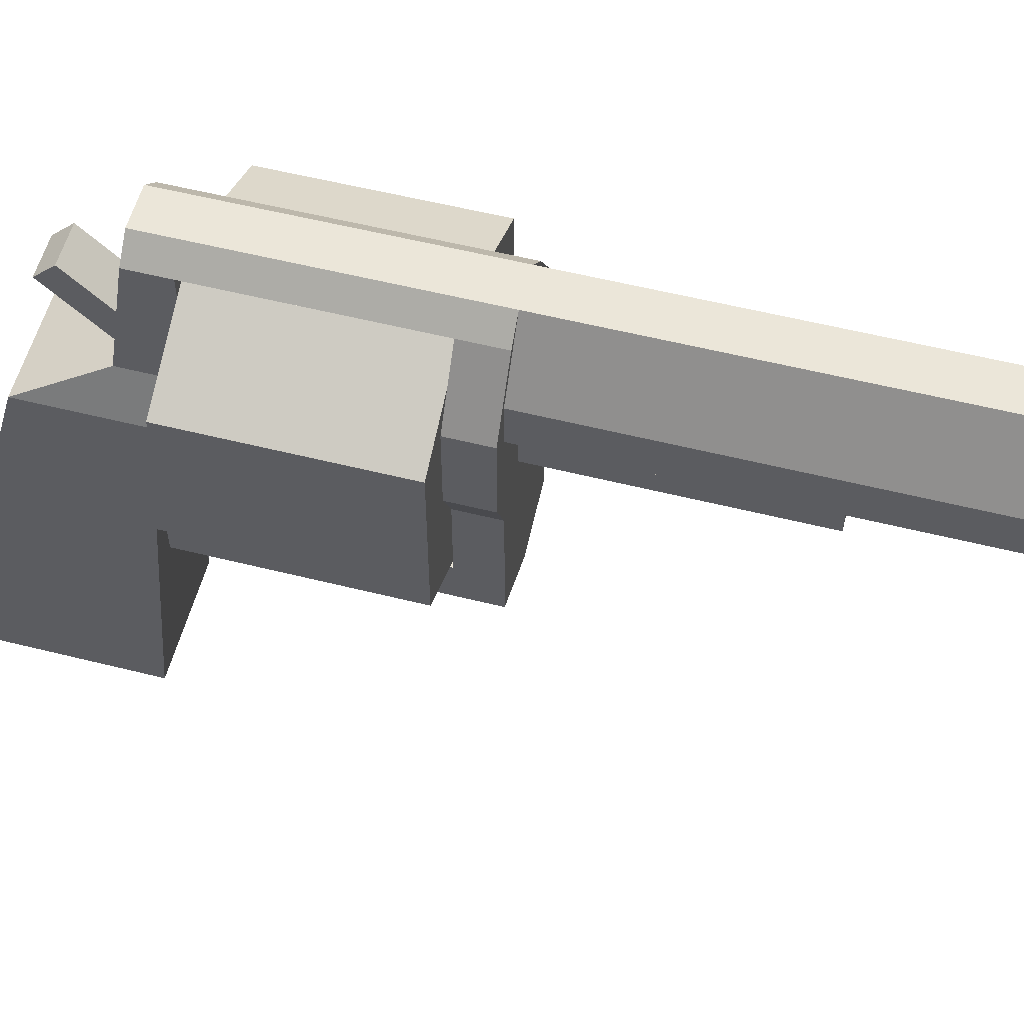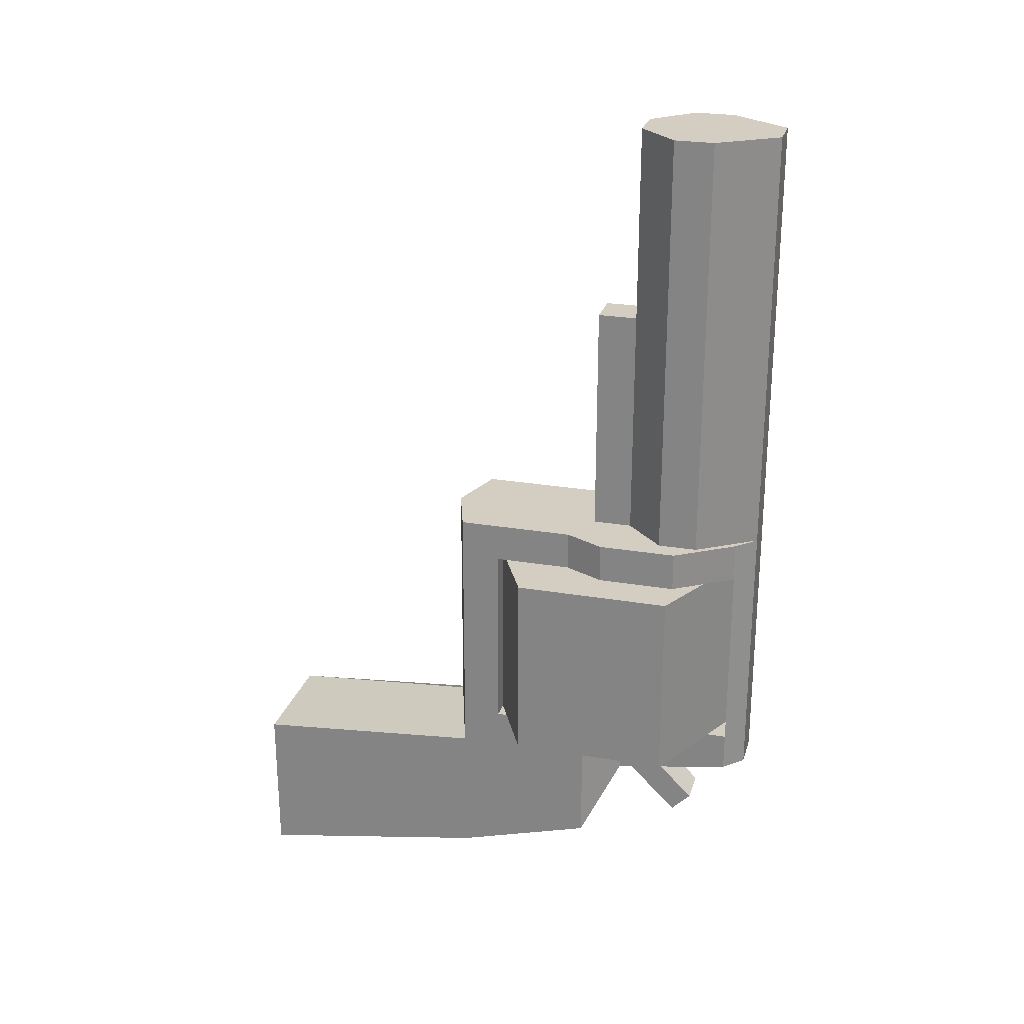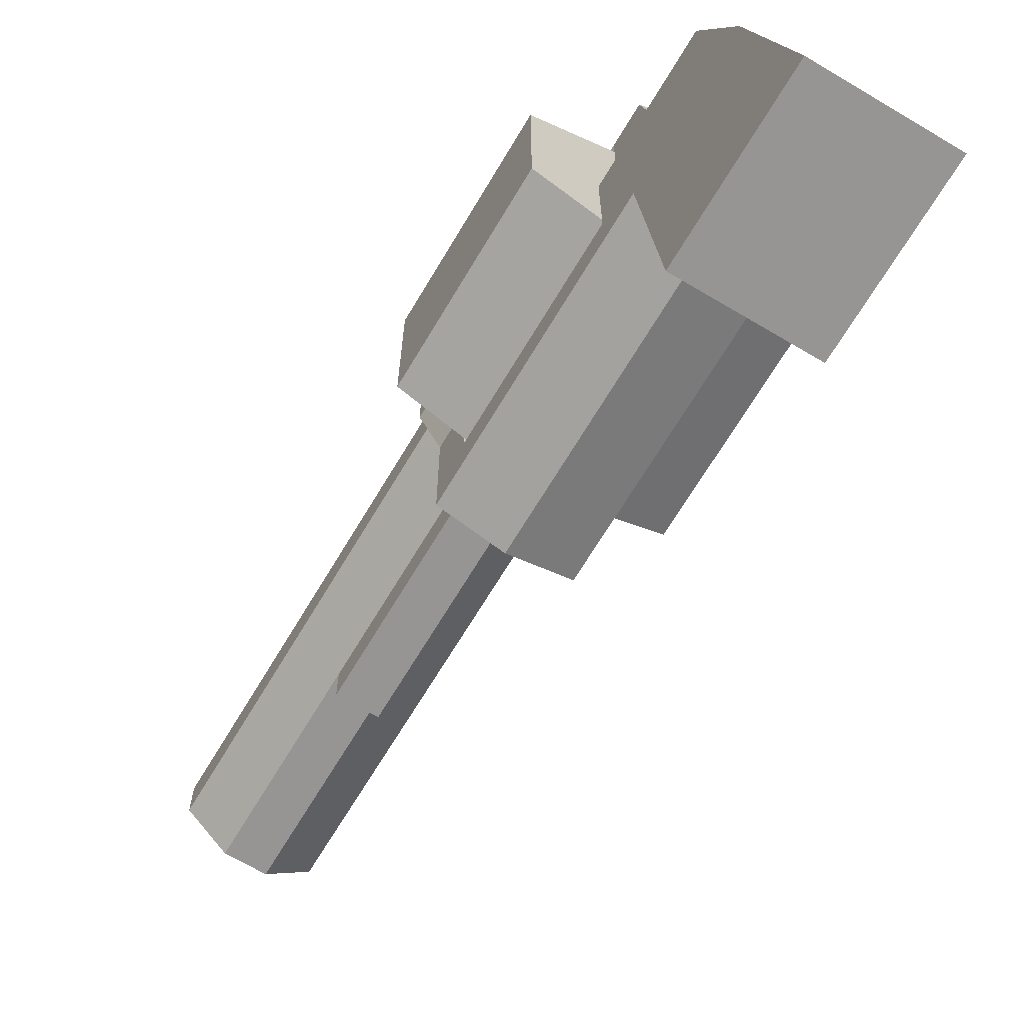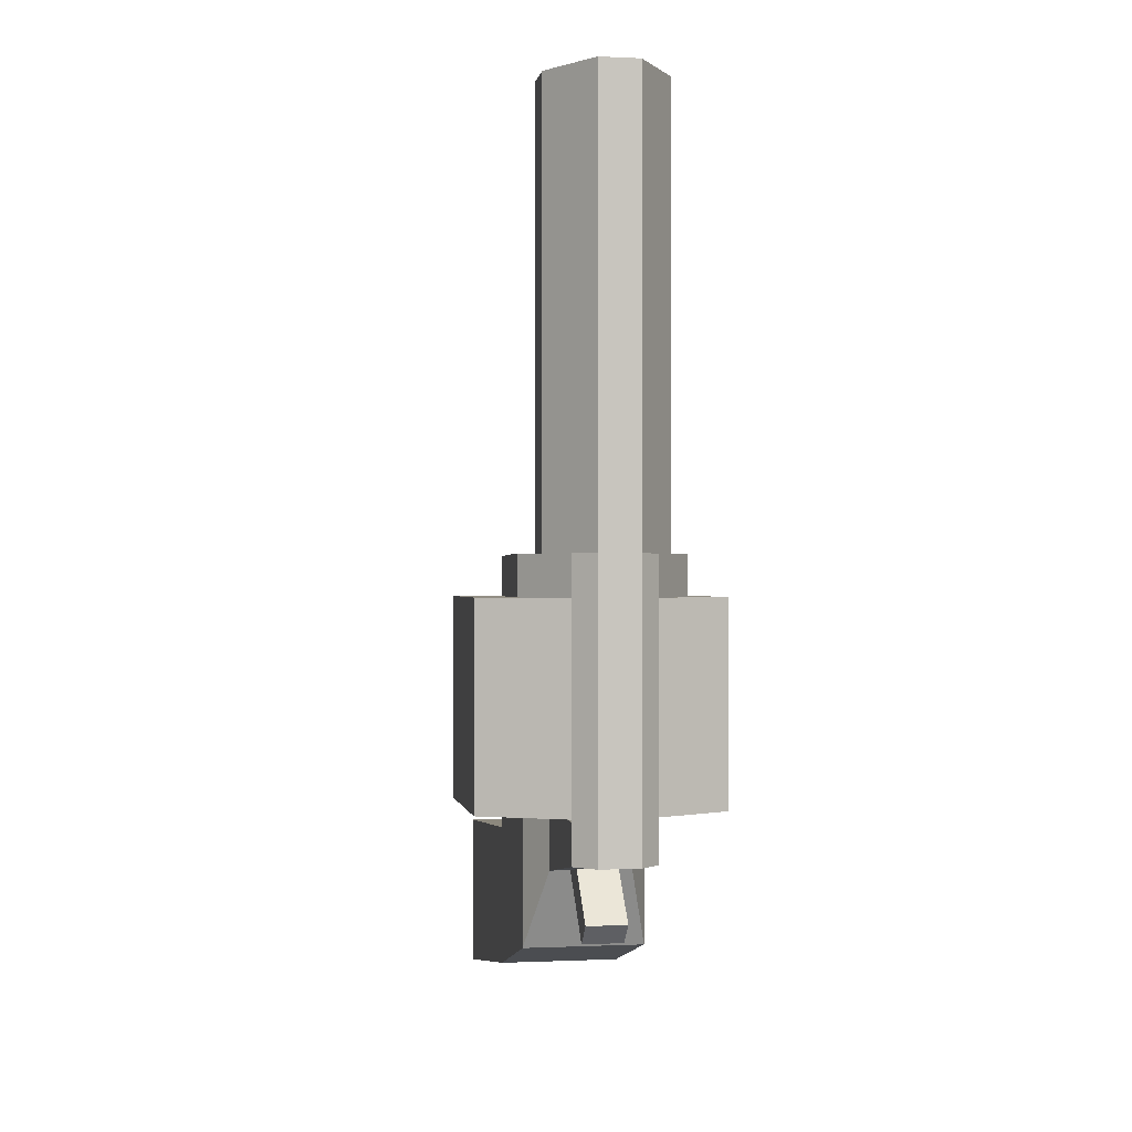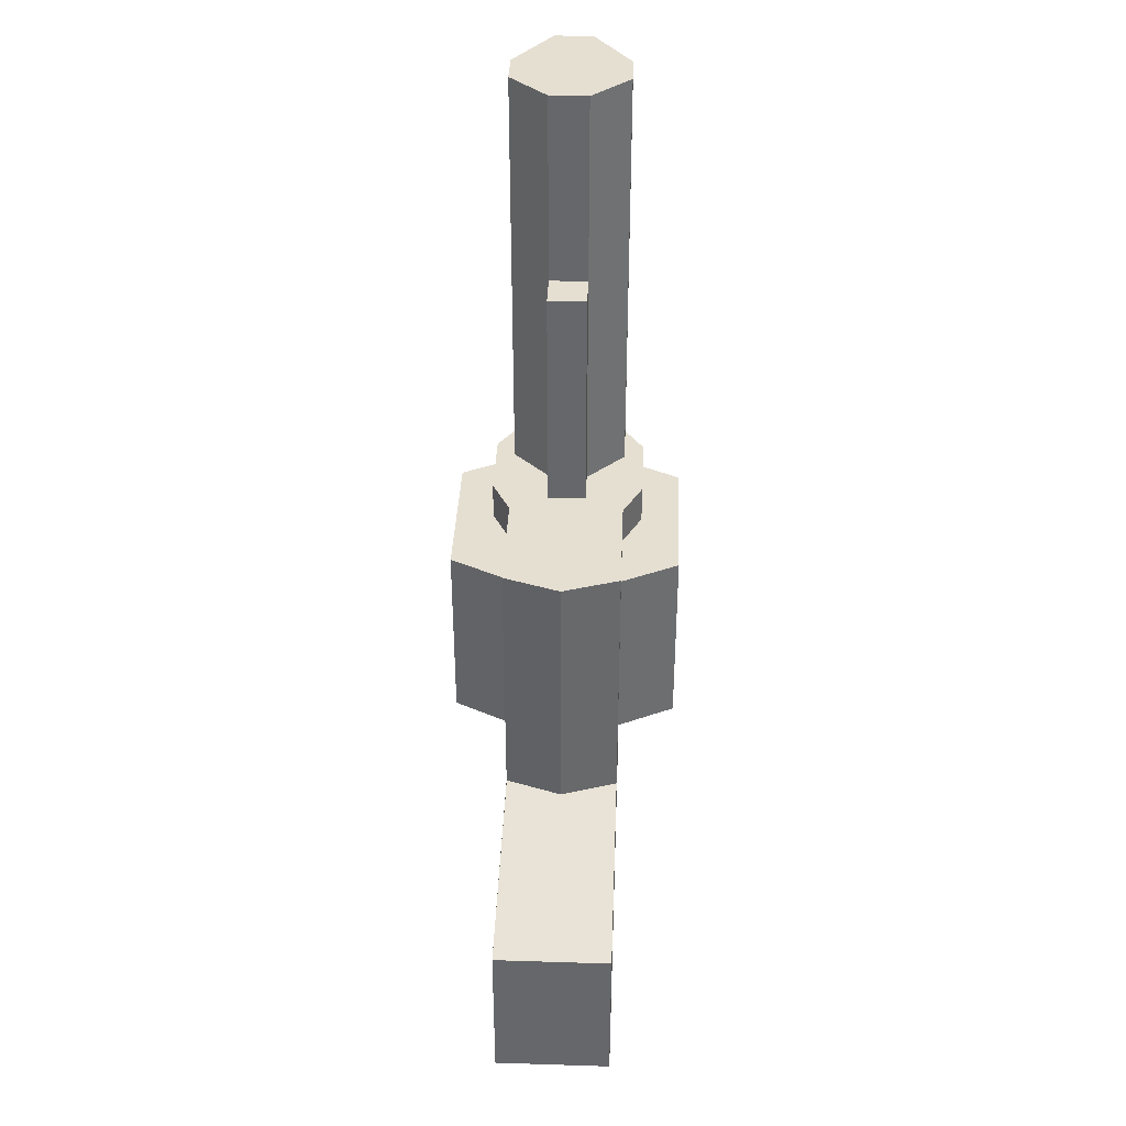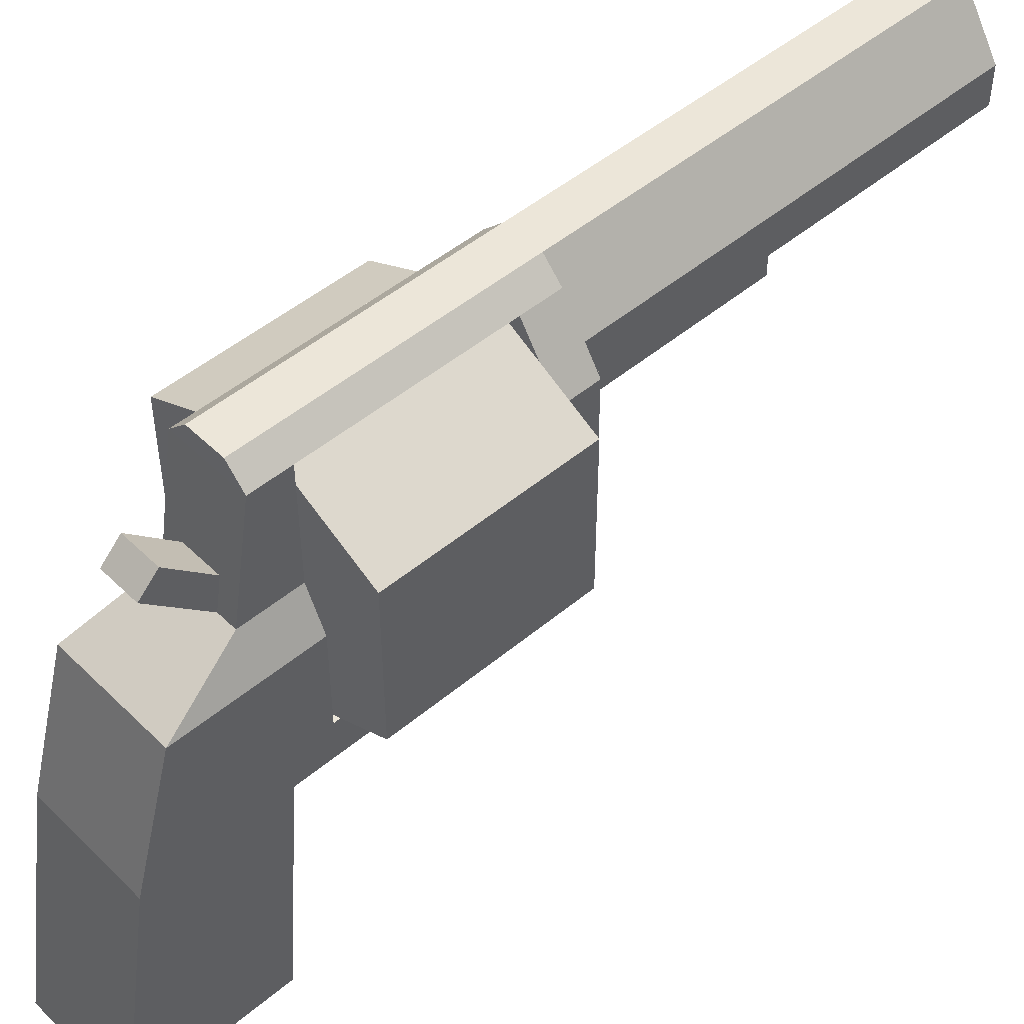
<metadata>
{"format":"obj","ext":"obj","renderer":"f3d","projection":"perspective","resolution":1024,"background":"white","views":[{"elev":56.5,"azim":-75.3,"up":"+Y"},{"elev":25.3,"azim":105.3,"up":"+Z"},{"elev":-67.6,"azim":149.2,"up":"+Y"},{"elev":-0.3,"azim":170.2,"up":"+Z"},{"elev":37.5,"azim":2.3,"up":"+Z"},{"elev":48.9,"azim":-132.9,"up":"+Y"}]}
</metadata>
<code>
o Default
v 0.09375 -0.5312 0.0625
v 0.09375 -0.1562 0.09375
v 0.09375 -0.1562 -0.125
v 0.09375 -0.5312 -0.1875
v 0.09375 -0.1562 0.09375
v 0.09375 0.0625 -0.0625
v 0.09375 -0.09375 0.09375
v 0.09375 -0.1562 -0.125
v 0.09375 -0.5312 -0.1875
v -0.09375 -0.1562 -0.125
v 0.09375 -0.1562 -0.125
v -0.09375 -0.5312 -0.1875
v 0.09375 -0.1562 -0.125
v -0.09375 0.0625 -0.0625
v 0.09375 0.0625 -0.0625
v -0.09375 -0.1562 -0.125
v -0.09375 -0.5312 0.0625
v 0.09375 -0.09375 0.09375
v -0.09375 -0.09375 0.09375
v 0.09375 -0.5312 0.0625
v -0.09375 -0.1562 0.09375
v -0.09375 -0.1562 -0.125
v -0.09375 -0.5312 0.0625
v -0.09375 -0.5312 -0.1875
v -0.09375 -0.09375 0.09375
v -0.09375 0.0625 -0.0625
v -0.09375 -0.1562 0.09375
v -0.09375 -0.1562 -0.125
v 0.09375 -0.5312 0.0625
v -0.09375 -0.5312 -0.1875
v 0.09375 -0.5312 -0.1875
v -0.09375 -0.5312 0.0625
v 0 -0.1875 0.5312
v 0.09375 -0.1562 0.5312
v -0.09375 -0.1562 0.5312
v 0 -0.1875 0.5312
v -0.09375 -0.1562 0.5312
v 0.09375 0.03125 0.5312
v -0.09375 0.03125 0.5312
v 0.09375 -0.1562 0.5312
v -0.09375 0.03125 0.5312
v 0.125 0.09375 0.5312
v -0.125 0.09375 0.5312
v 0.09375 0.03125 0.5312
v -0.125 0.09375 0.5312
v 0.125 0.2188 0.5312
v -0.125 0.2188 0.5312
v 0.125 0.09375 0.5312
v -0.0625 0.3125 0.09375
v -0.0625 0.3125 0.5312
v -0.03125 0.3438 0.09375
v -0.03125 0.3438 0.5312
v -0.125 0.2188 0.5312
v -0.125 0.2188 0.4688
v -0.125 0.09375 0.5312
v -0.125 0.09375 0.4688
v -0.125 0.09375 0.5312
v -0.125 0.09375 0.4688
v -0.09375 0.03125 0.5312
v -0.09375 0.03125 0.4688
v -0.09375 0.03125 0.5312
v -0.09375 0.03125 0.4688
v -0.09375 -0.1562 0.5312
v -0.09375 -0.1562 0.4688
v -0.09375 -0.1562 0.5312
v -0.09375 -0.1562 0.4688
v 0 -0.1875 0.5312
v 0 -0.1875 0.4688
v 0 -0.1875 0.5312
v 0.09375 -0.1562 0.4688
v 0.09375 -0.1562 0.5312
v 0 -0.1875 0.4688
v 0.09375 -0.1562 0.5312
v 0.09375 0.03125 0.4688
v 0.09375 0.03125 0.5312
v 0.09375 -0.1562 0.4688
v 0.09375 0.03125 0.5312
v 0.125 0.09375 0.4688
v 0.125 0.09375 0.5312
v 0.09375 0.03125 0.4688
v 0.125 0.09375 0.5312
v 0.125 0.2188 0.4688
v 0.125 0.2188 0.5312
v 0.125 0.09375 0.4688
v -0.125 0.2188 0.5312
v -0.0625 0.3125 0.4688
v -0.125 0.2188 0.4688
v -0.0625 0.3125 0.5312
v 0.0625 0.3125 0.5312
v 0.125 0.2188 0.4688
v 0.0625 0.3125 0.4688
v 0.125 0.2188 0.5312
v -0.0625 0.3125 0.5312
v 0.03125 0.3438 0.5312
v -0.03125 0.3438 0.5312
v 0.0625 0.3125 0.5312
v 0.03125 0.3438 0.09375
v 0.0625 0.3125 0.5312
v 0.0625 0.3125 0.09375
v 0.03125 0.3438 0.5312
v -0.03125 0.3438 0.09375
v 0.03125 0.3438 0.5312
v 0.03125 0.3438 0.09375
v -0.03125 0.3438 0.5312
v -0.125 0.2188 0.5312
v 0.0625 0.3125 0.5312
v -0.0625 0.3125 0.5312
v 0.125 0.2188 0.5312
v 0.09375 -0.1562 0.4688
v 0.09375 -0.09375 0.09375
v 0.09375 -0.09375 0.4688
v 0.09375 -0.1562 0.09375
v 0 -0.1875 0.4688
v 0.09375 -0.1562 0.09375
v 0.09375 -0.1562 0.4688
v 0 -0.1875 0.09375
v 0.0625 0.125 0.0625
v -0.0625 0.3125 0.09375
v 0.0625 0.3125 0.09375
v -0.0625 0.125 0.0625
v 0.0625 0.3125 0.09375
v -0.03125 0.3438 0.09375
v 0.03125 0.3438 0.09375
v -0.0625 0.3125 0.09375
v 0.09375 0.0625 -0.0625
v -0.0625 0.125 0.0625
v 0.0625 0.125 0.0625
v -0.09375 0.0625 -0.0625
v 0.0625 0.125 0.1562
v 0.0625 0.3125 0.09375
v 0.0625 0.3125 0.1562
v 0.0625 0.125 0.0625
v 0.09375 0.0625 0.1562
v 0.0625 0.125 0.0625
v 0.0625 0.125 0.1562
v 0.09375 0.0625 -0.0625
v 0.09375 -0.09375 0.1562
v 0.09375 0.0625 -0.0625
v 0.09375 0.0625 0.1562
v 0.09375 -0.09375 0.09375
v -0.09375 -0.09375 0.4688
v -0.09375 -0.09375 0.09375
v -0.09375 -0.1562 0.4688
v -0.09375 -0.1562 0.09375
v -0.09375 0.0625 0.1562
v -0.09375 0.0625 -0.0625
v -0.09375 -0.09375 0.1562
v -0.09375 -0.09375 0.09375
v -0.0625 0.125 0.1562
v -0.0625 0.125 0.0625
v -0.09375 0.0625 0.1562
v -0.09375 0.0625 -0.0625
v -0.0625 0.3125 0.1562
v -0.0625 0.3125 0.09375
v -0.0625 0.125 0.1562
v -0.0625 0.125 0.0625
v -0.09375 -0.1562 0.4688
v -0.09375 -0.1562 0.09375
v 0 -0.1875 0.4688
v 0 -0.1875 0.09375
v 0.09375 -0.09375 0.1562
v -0.09375 -0.09375 0.4688
v 0.09375 -0.09375 0.4688
v -0.09375 -0.09375 0.1562
v -0.09375 -0.09375 0.1562
v 0.09375 0.0625 0.1562
v -0.09375 0.0625 0.1562
v 0.09375 -0.09375 0.1562
v -0.09375 0.0625 0.1562
v 0.0625 0.125 0.1562
v -0.0625 0.125 0.1562
v 0.09375 0.0625 0.1562
v -0.0625 0.125 0.1562
v 0.0625 0.3125 0.1562
v -0.0625 0.3125 0.1562
v 0.0625 0.125 0.1562
v -0.0625 0.3125 0.1562
v 0.0625 0.3125 0.4688
v -0.0625 0.3125 0.4688
v 0.0625 0.3125 0.1562
v 0.09375 -0.09375 0.4688
v -0.09375 0.03125 0.4688
v 0.09375 0.03125 0.4688
v -0.09375 -0.09375 0.4688
v 0.09375 0.03125 0.4688
v -0.09375 0.03125 0.4688
v 0.125 0.09375 0.4688
v -0.125 0.09375 0.4688
v 0.125 0.2188 0.4688
v -0.0625 0.3125 0.4688
v 0.0625 0.3125 0.4688
v -0.125 0.2188 0.4688
v 0.125 0.09375 0.4688
v -0.125 0.2188 0.4688
v 0.125 0.2188 0.4688
v -0.125 0.09375 0.4688
v 0 0.3125 0.4688
v -0.1875 0.2188 0.4688
v 0 -0.125 0.4688
v -0.1875 -0.03125 0.4688
v 0 -0.125 0.4688
v 0.1875 0.2188 0.4688
v 0 0.3125 0.4688
v 0.1875 -0.03125 0.4688
v 0.1875 -0.03125 0.4688
v 0.1875 0.2188 0.1562
v 0.1875 0.2188 0.4688
v 0.1875 -0.03125 0.1562
v 0.1875 0.2188 0.4688
v 0 0.3125 0.1562
v 0 0.3125 0.4688
v 0.1875 0.2188 0.1562
v 0 -0.125 0.4688
v 0.1875 -0.03125 0.1562
v 0.1875 -0.03125 0.4688
v 0 -0.125 0.1562
v 0 -0.125 0.1562
v -0.1875 0.2188 0.1562
v 0 0.3125 0.1562
v -0.1875 -0.03125 0.1562
v 0 0.3125 0.1562
v 0.1875 0.2188 0.1562
v 0 -0.125 0.1562
v 0.1875 -0.03125 0.1562
v -0.1875 -0.03125 0.4688
v -0.1875 -0.03125 0.1562
v 0 -0.125 0.4688
v 0 -0.125 0.1562
v -0.1875 0.2188 0.4688
v -0.1875 0.2188 0.1562
v -0.1875 -0.03125 0.4688
v -0.1875 -0.03125 0.1562
v 0 0.3125 0.4688
v 0 0.3125 0.1562
v -0.1875 0.2188 0.4688
v -0.1875 0.2188 0.1562
v -0.03125 0.125 1.219
v 0.09375 0.1875 1.219
v -0.09375 0.1875 1.219
v 0.03125 0.125 1.219
v -0.09375 0.1875 1.219
v 0.09375 0.25 1.219
v -0.09375 0.25 1.219
v 0.09375 0.1875 1.219
v -0.09375 0.25 1.219
v 0.03125 0.3438 1.219
v -0.03125 0.3438 1.219
v 0.09375 0.25 1.219
v -0.03125 0.125 1.219
v 0.03125 0.125 0.5312
v 0.03125 0.125 1.219
v -0.03125 0.125 0.5312
v 0.03125 0.125 1.219
v 0.09375 0.1875 0.5312
v 0.09375 0.1875 1.219
v 0.03125 0.125 0.5312
v -0.03125 0.125 0.5312
v -0.09375 0.1875 1.219
v -0.09375 0.1875 0.5312
v -0.03125 0.125 1.219
v -0.09375 0.1875 0.5312
v -0.09375 0.25 1.219
v -0.09375 0.25 0.5312
v -0.09375 0.1875 1.219
v -0.09375 0.25 0.5312
v -0.03125 0.3438 1.219
v -0.03125 0.3438 0.5312
v -0.09375 0.25 1.219
v 0.03125 0.3438 1.219
v -0.03125 0.3438 0.5312
v -0.03125 0.3438 1.219
v 0.03125 0.3438 0.5312
v 0.09375 0.25 1.219
v 0.03125 0.3438 0.5312
v 0.03125 0.3438 1.219
v 0.09375 0.25 0.5312
v 0.09375 0.1875 1.219
v 0.09375 0.25 0.5312
v 0.09375 0.25 1.219
v 0.09375 0.1875 0.5312
v 0.03125 0.0625 0.9062
v 0.03125 0.125 0.5312
v 0.03125 0.125 0.9062
v 0.03125 0.0625 0.5312
v -0.03125 0.0625 0.5312
v -0.03125 0.125 0.9062
v -0.03125 0.125 0.5312
v -0.03125 0.0625 0.9062
v 0.03125 0.0625 0.5312
v -0.03125 0.0625 0.9062
v -0.03125 0.0625 0.5312
v 0.03125 0.0625 0.9062
v -0.03125 0.0625 0.9062
v 0.03125 0.125 0.9062
v -0.03125 0.125 0.9062
v 0.03125 0.0625 0.9062
v 0.03125 0.2188 -0.03125
v -0.03125 0.25 0
v 0.03125 0.25 0
v -0.03125 0.2188 -0.03125
v -0.03125 0.1562 0.09375
v 0.03125 0.25 0
v -0.03125 0.25 0
v 0.03125 0.1562 0.09375
v -0.03125 0.125 0.0625
v -0.03125 0.25 0
v -0.03125 0.2188 -0.03125
v -0.03125 0.1562 0.09375
v 0.03125 0.125 0.0625
v -0.03125 0.2188 -0.03125
v 0.03125 0.2188 -0.03125
v -0.03125 0.125 0.0625
v 0.03125 0.1562 0.09375
v 0.03125 0.2188 -0.03125
v 0.03125 0.25 0
v 0.03125 0.125 0.0625
g Scene
f 1 3 2
f 1 4 3
f 5 6 7
f 5 8 6
f 9 10 11
f 9 12 10
f 13 14 15
f 13 16 14
f 17 18 19
f 17 20 18
f 21 22 23
f 22 24 23
f 25 26 27
f 26 28 27
f 29 30 31
f 29 32 30
f 33 34 35
f 33 36 34
f 37 38 39
f 37 40 38
f 41 42 43
f 41 44 42
f 45 46 47
f 45 48 46
f 49 50 51
f 50 52 51
f 53 54 55
f 54 56 55
f 57 58 59
f 58 60 59
f 61 62 63
f 62 64 63
f 65 66 67
f 66 68 67
f 69 70 71
f 69 72 70
f 73 74 75
f 73 76 74
f 77 78 79
f 77 80 78
f 81 82 83
f 81 84 82
f 85 86 87
f 85 88 86
f 89 90 91
f 89 92 90
f 93 94 95
f 93 96 94
f 97 98 99
f 97 100 98
f 101 102 103
f 101 104 102
f 105 106 107
f 105 108 106
f 109 110 111
f 109 112 110
f 113 114 115
f 113 116 114
f 117 118 119
f 117 120 118
f 121 122 123
f 121 124 122
f 125 126 127
f 125 128 126
f 129 130 131
f 129 132 130
f 133 134 135
f 133 136 134
f 137 138 139
f 137 140 138
f 141 142 143
f 142 144 143
f 145 146 147
f 146 148 147
f 149 150 151
f 150 152 151
f 153 154 155
f 154 156 155
f 157 158 159
f 158 160 159
f 161 162 163
f 161 164 162
f 165 166 167
f 165 168 166
f 169 170 171
f 169 172 170
f 173 174 175
f 173 176 174
f 177 178 179
f 177 180 178
f 181 182 183
f 181 184 182
f 185 186 187
f 186 188 187
f 189 190 191
f 189 192 190
f 193 194 195
f 193 196 194
f 197 198 199
f 198 200 199
f 201 202 203
f 201 204 202
f 205 206 207
f 205 208 206
f 209 210 211
f 209 212 210
f 213 214 215
f 213 216 214
f 217 218 219
f 217 220 218
f 221 222 223
f 222 224 223
f 225 226 227
f 226 228 227
f 229 230 231
f 230 232 231
f 233 234 235
f 234 236 235
f 237 238 239
f 237 240 238
f 241 242 243
f 241 244 242
f 245 246 247
f 245 248 246
f 249 250 251
f 249 252 250
f 253 254 255
f 253 256 254
f 257 258 259
f 257 260 258
f 261 262 263
f 261 264 262
f 265 266 267
f 265 268 266
f 269 270 271
f 269 272 270
f 273 274 275
f 273 276 274
f 277 278 279
f 277 280 278
f 281 282 283
f 281 284 282
f 285 286 287
f 285 288 286
f 289 290 291
f 289 292 290
f 293 294 295
f 293 296 294
f 297 298 299
f 297 300 298
f 301 302 303
f 301 304 302
f 305 306 307
f 305 308 306
f 309 310 311
f 309 312 310
f 313 314 315
f 313 316 314

</code>
